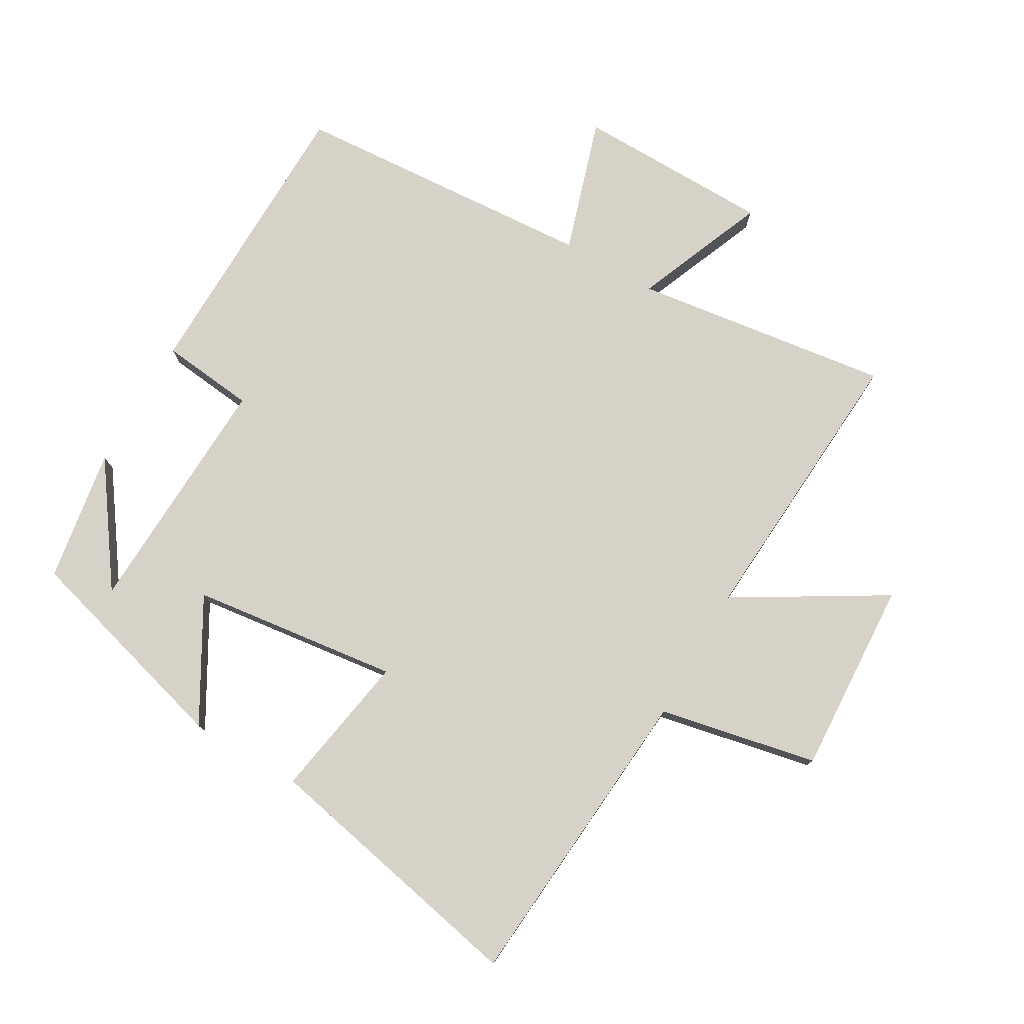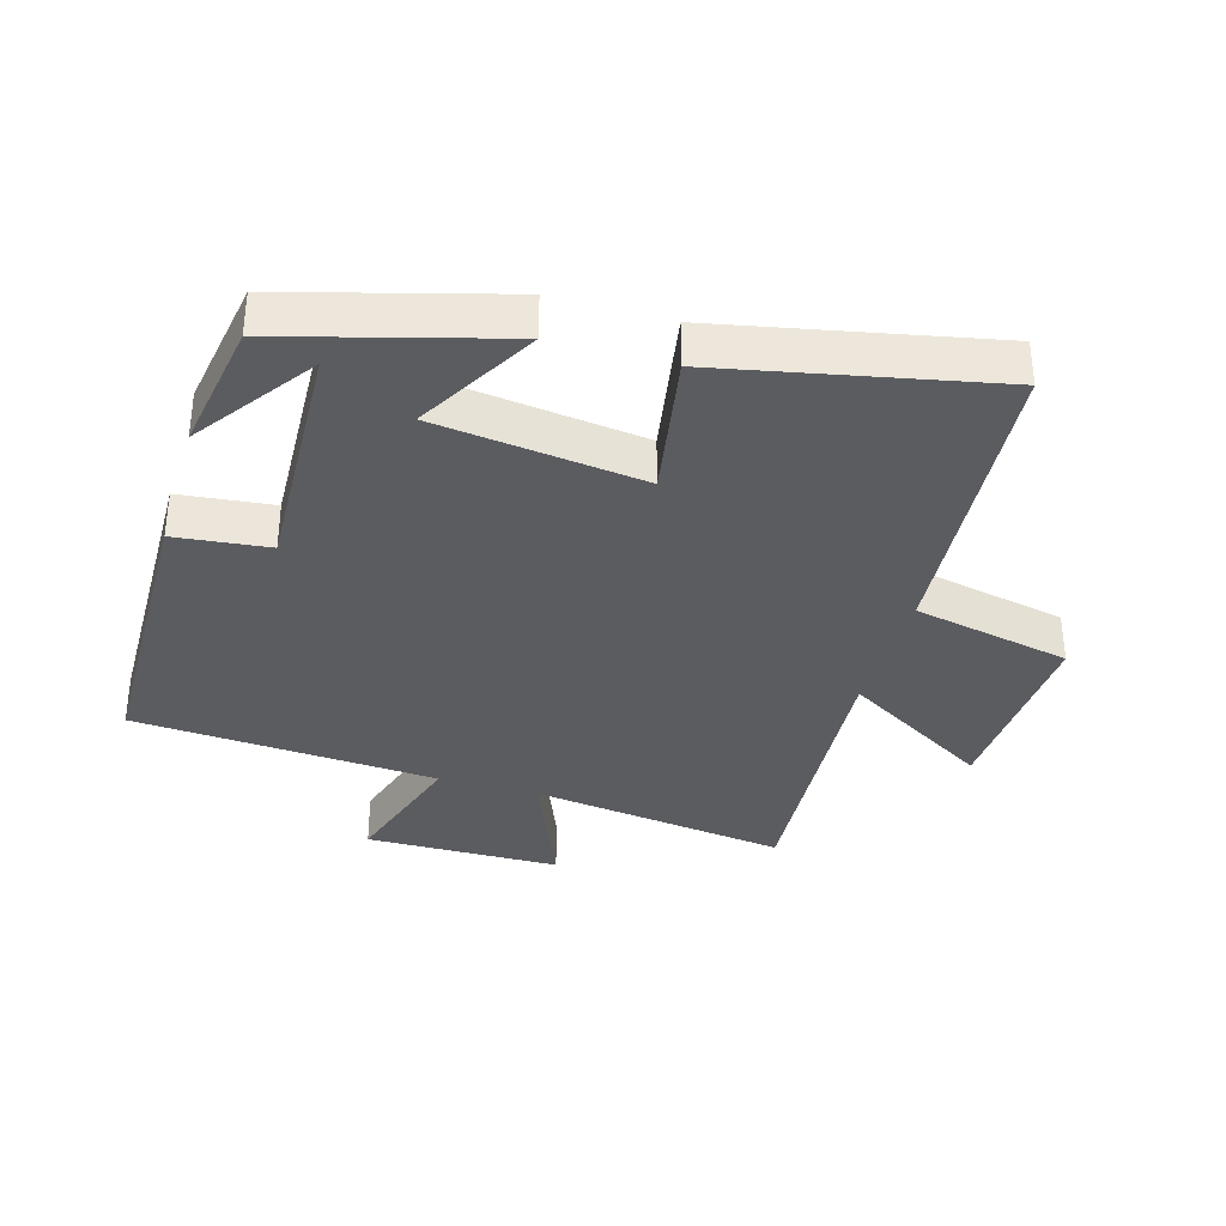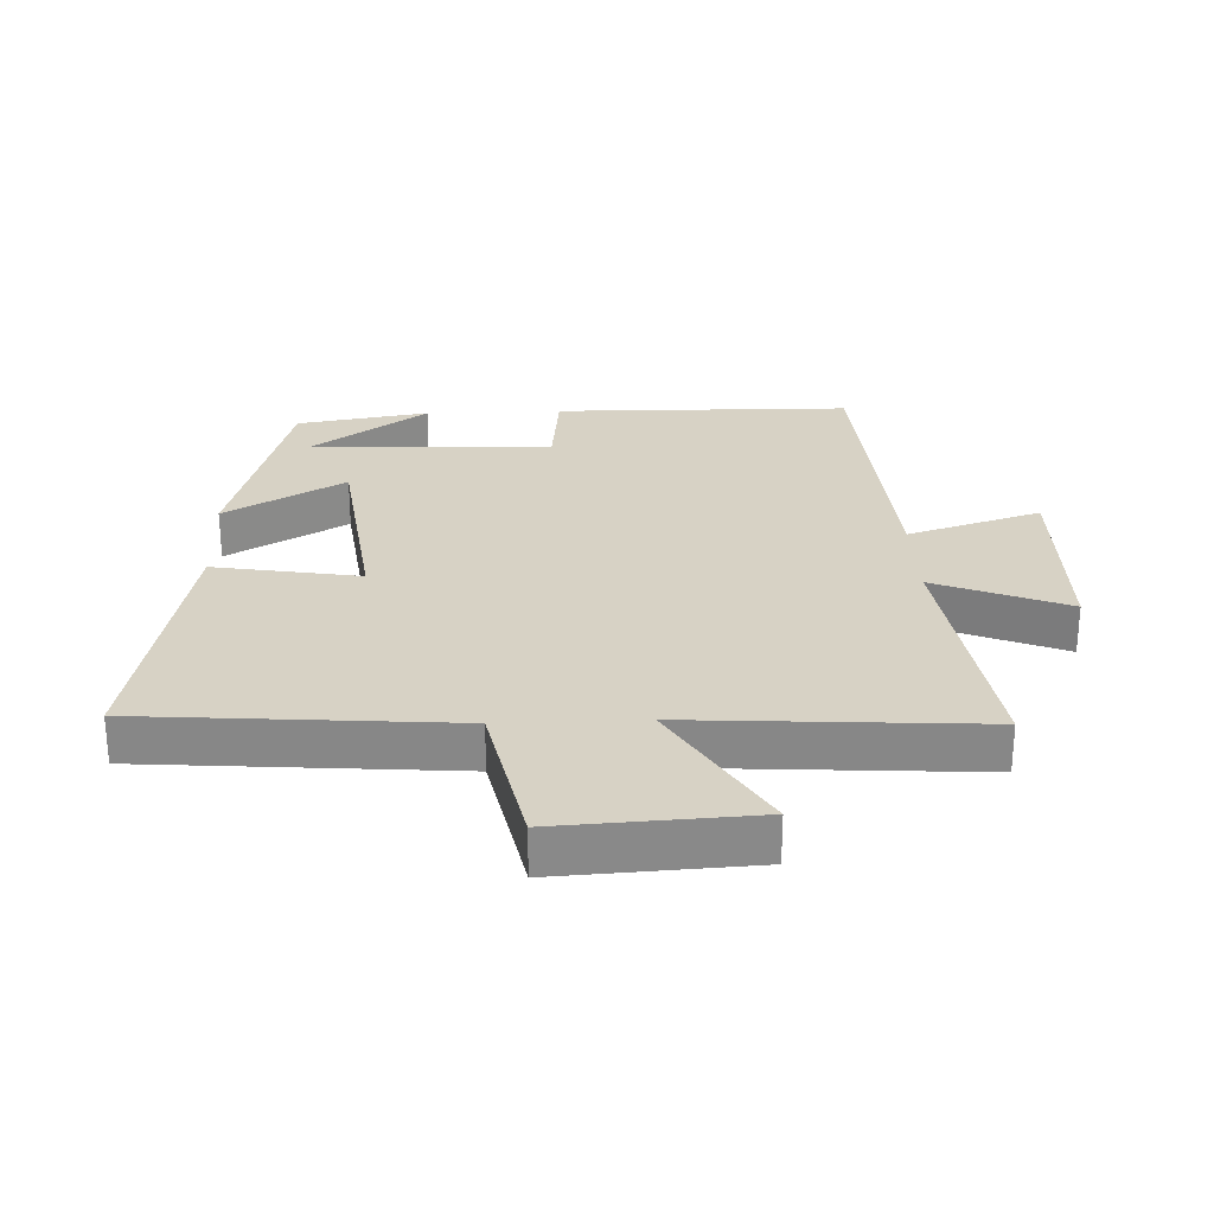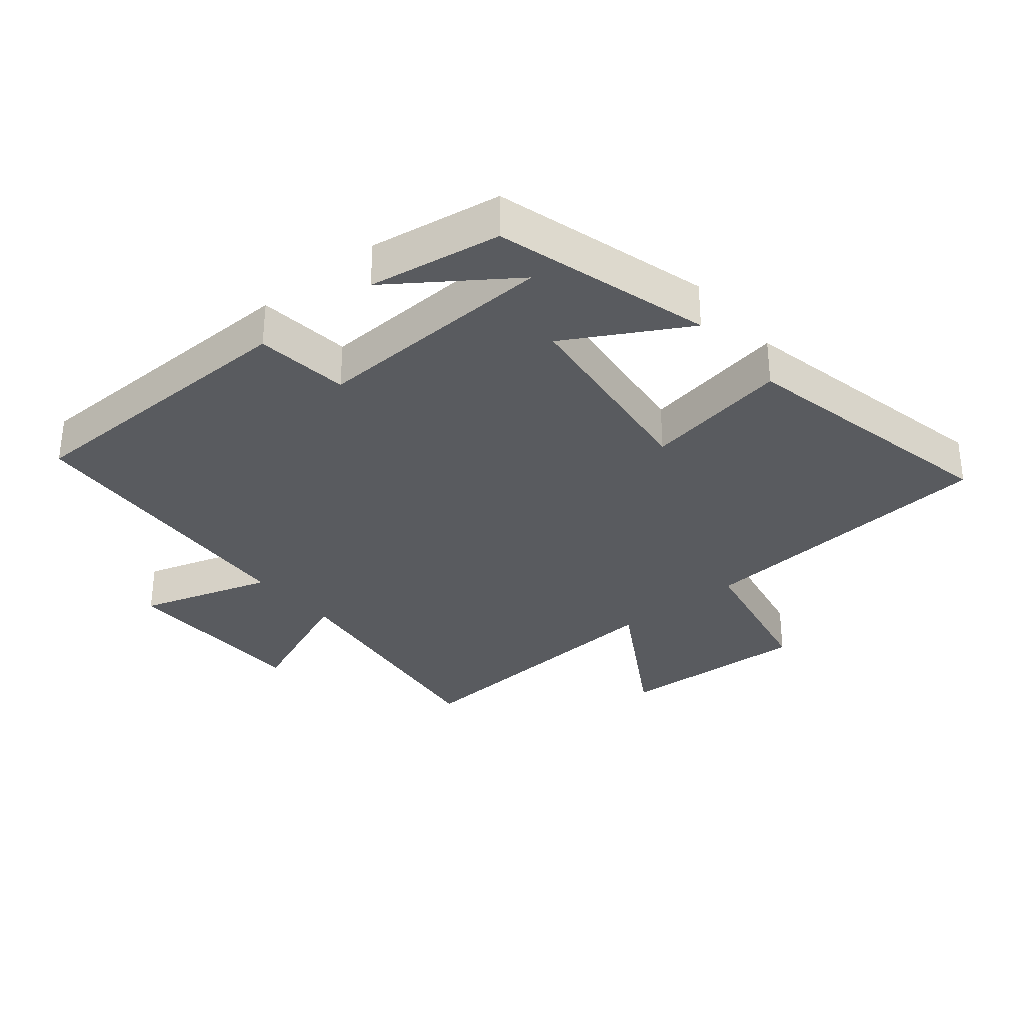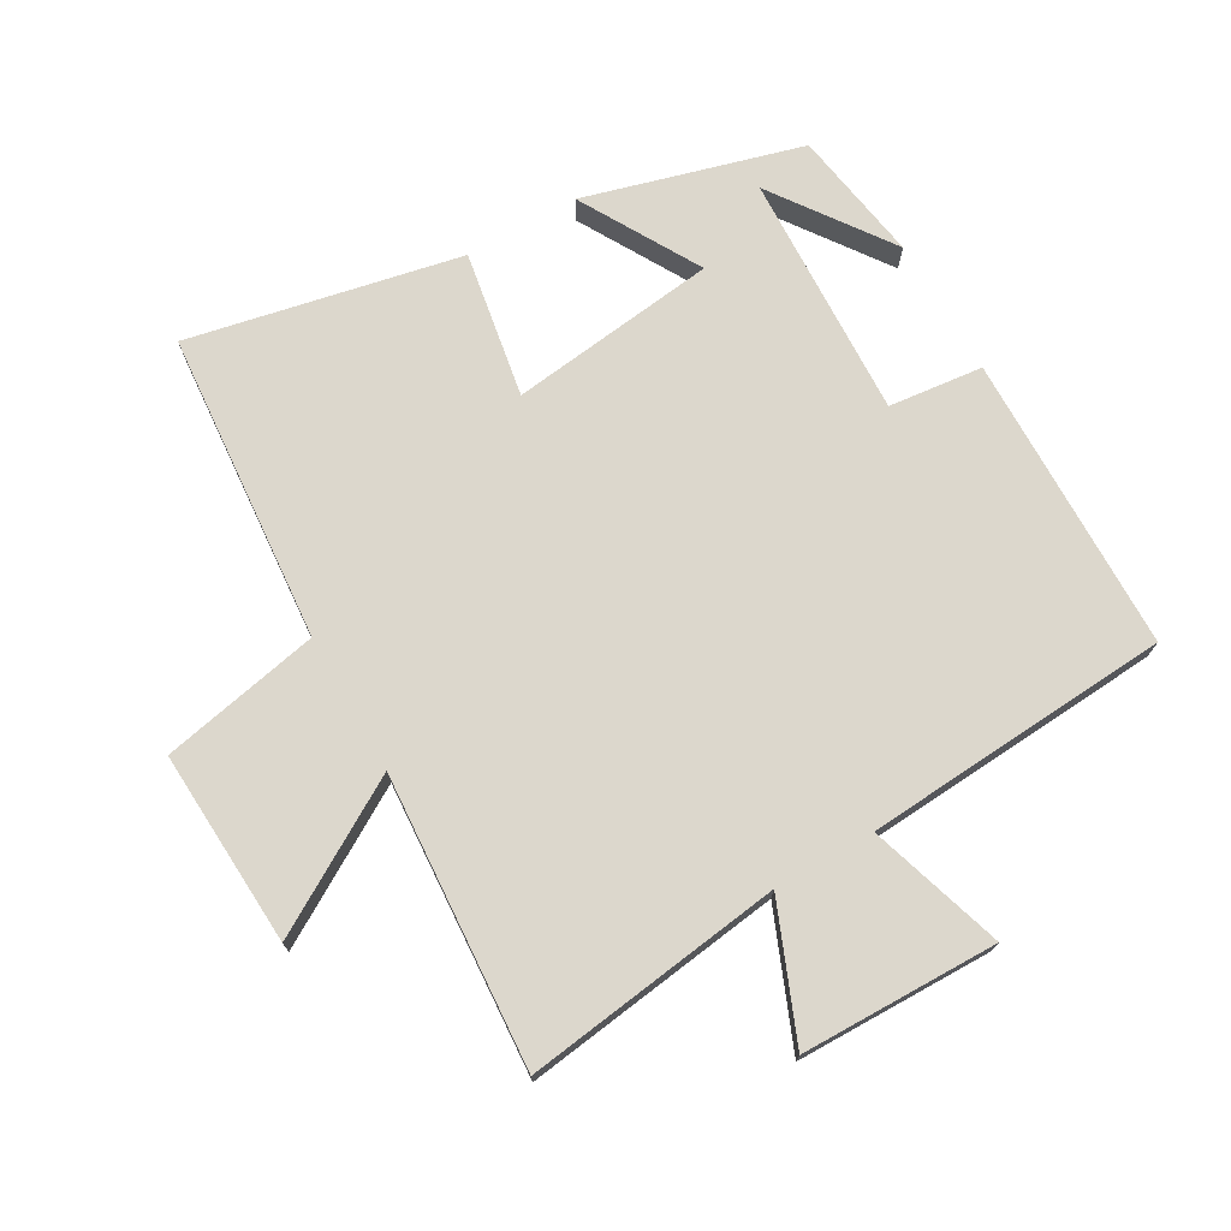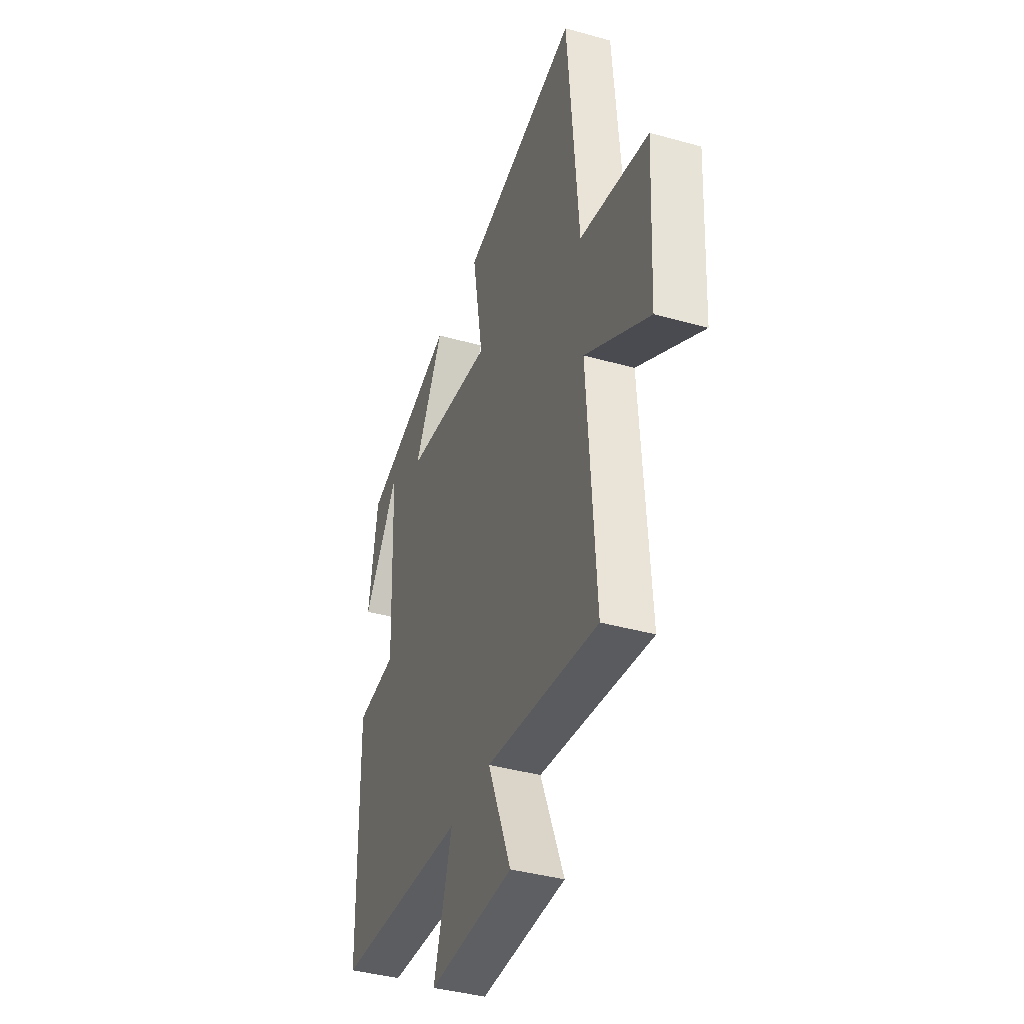
<metadata>
{"format":"obj","ext":"obj","renderer":"f3d","projection":"perspective","resolution":1024,"background":"white","views":[{"elev":77.6,"azim":30.0,"up":"+Y"},{"elev":-35.1,"azim":-16.3,"up":"+Y"},{"elev":27.3,"azim":87.6,"up":"+Y"},{"elev":-32.1,"azim":-50.3,"up":"+Y"},{"elev":73.0,"azim":150.2,"up":"+Y"},{"elev":-39.6,"azim":70.8,"up":"+Z"}]}
</metadata>
<code>
v 0.461 0.07 0.586
v 0.5 0.07 0.108
v 0.744 0.07 0.058
v 0.728 0.07 -0.242
v 0.5 0.07 -0.106
v 0.53 0.07 -0.554
v 0.133 0.07 -0.5
v 0.216 0.07 -0.703
v -0.086 0.07 -0.707
v -0.021 0.07 -0.5
v -0.492 0.07 -0.468
v -0.5 0.07 -0.01
v -0.355 0.07 0.006
v -0.371 0.07 0.384
v -0.5 0.07 0.202
v -0.467 0.07 0.407
v -0.133 0.07 0.5
v -0.238 0.07 0.315
v 0.082 0.07 0.275
v 0.043 0.07 0.5
v 0.461 0 0.586
v 0.5 0 0.108
v 0.744 0 0.058
v 0.728 0 -0.242
v 0.5 0 -0.106
v 0.53 0 -0.554
v 0.133 0 -0.5
v 0.216 0 -0.703
v -0.086 0 -0.707
v -0.021 0 -0.5
v -0.492 0 -0.468
v -0.5 0 -0.01
v -0.355 0 0.006
v -0.371 0 0.384
v -0.5 0 0.202
v -0.467 0 0.407
v -0.133 0 0.5
v -0.238 0 0.315
v 0.082 0 0.275
v 0.043 0 0.5
f 19 20 1 2
f 18 19 2
f 14 15 16
f 14 16 17
f 10 11 12 13
f 10 13 14
f 7 8 9 10
f 7 10 14
f 5 6 7 14
f 2 3 4 5
f 18 2 5
f 18 5 14
f 14 17 18
f 22 21 40 39
f 22 39 38
f 36 35 34
f 37 36 34
f 33 32 31 30
f 34 33 30
f 30 29 28 27
f 34 30 27
f 34 27 26 25
f 25 24 23 22
f 25 22 38
f 34 25 38
f 38 37 34
f 1 21 22 2
f 2 22 23 3
f 3 23 24 4
f 4 24 25 5
f 5 25 26 6
f 6 26 27 7
f 7 27 28 8
f 8 28 29 9
f 9 29 30 10
f 10 30 31 11
f 11 31 32 12
f 12 32 33 13
f 13 33 34 14
f 14 34 35 15
f 15 35 36 16
f 16 36 37 17
f 17 37 38 18
f 18 38 39 19
f 19 39 40 20
f 20 40 21 1

</code>
